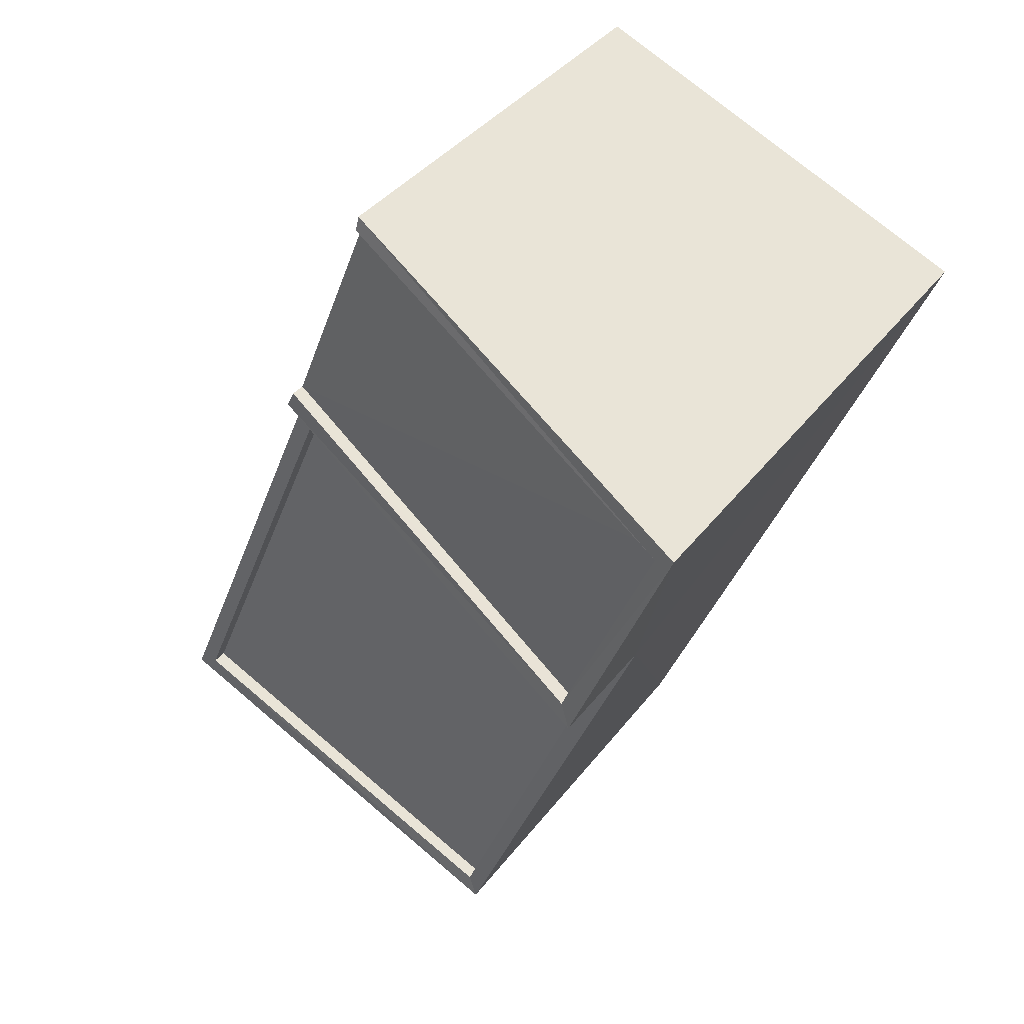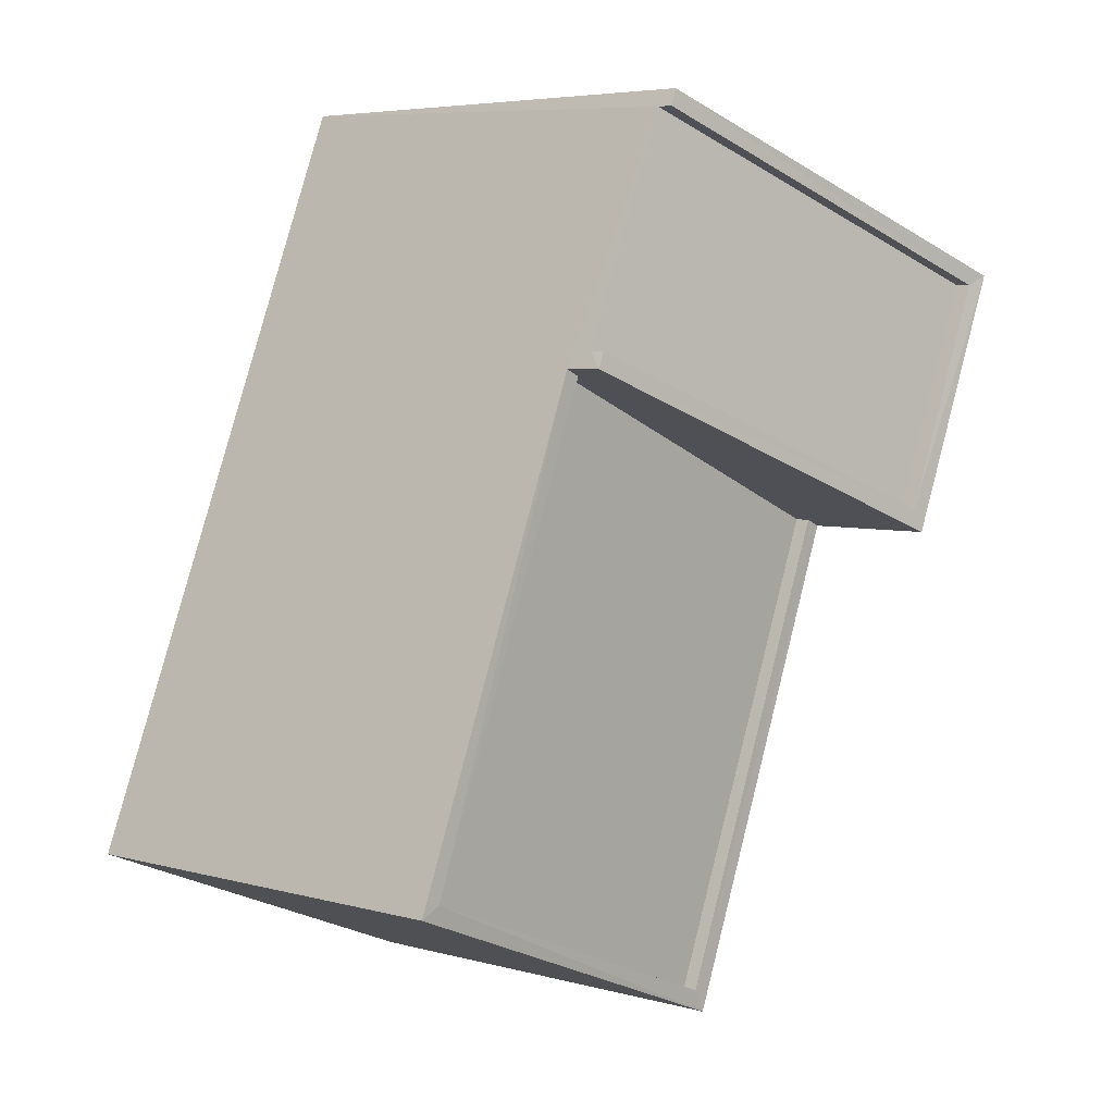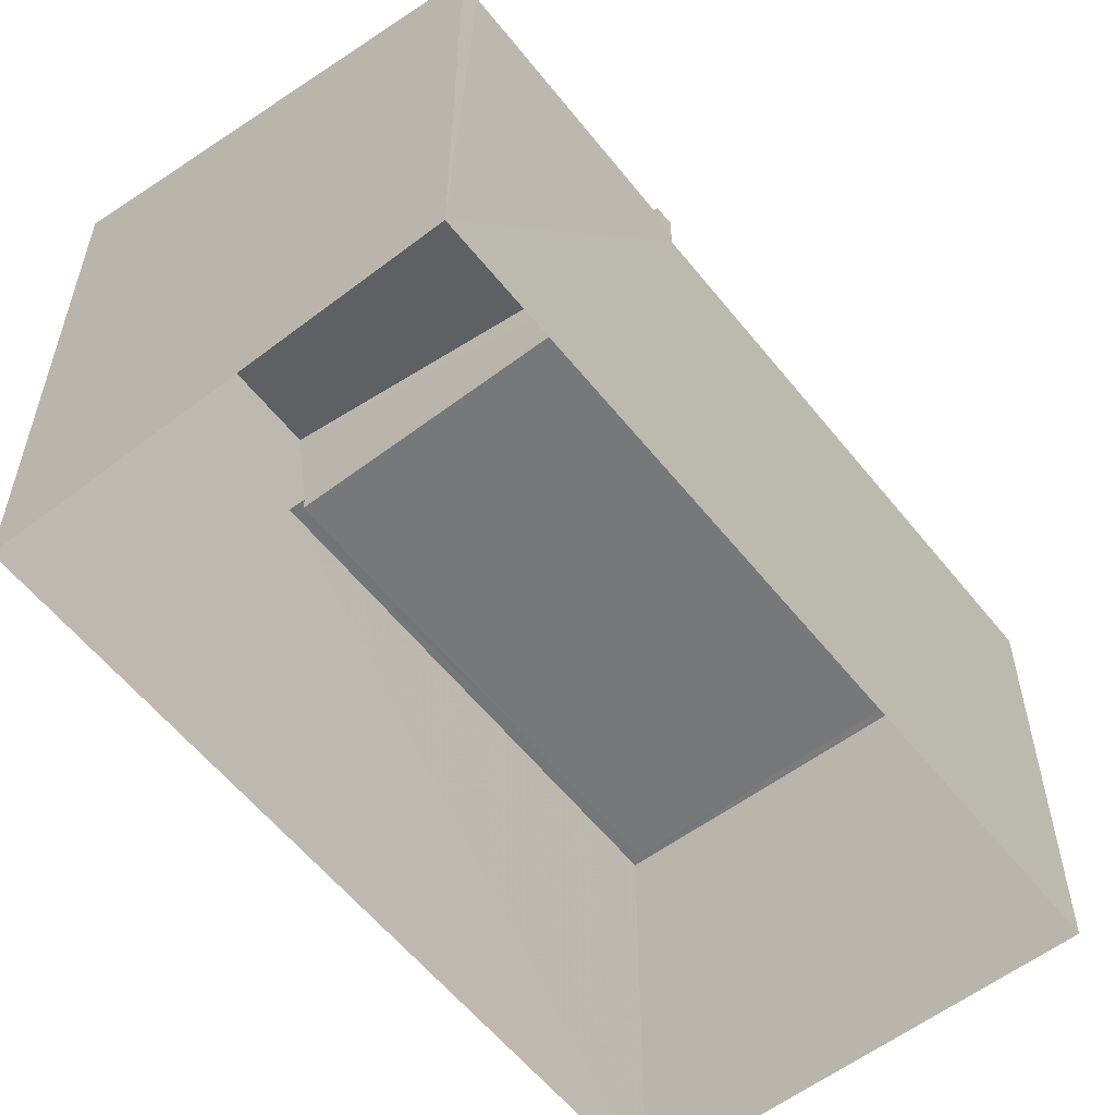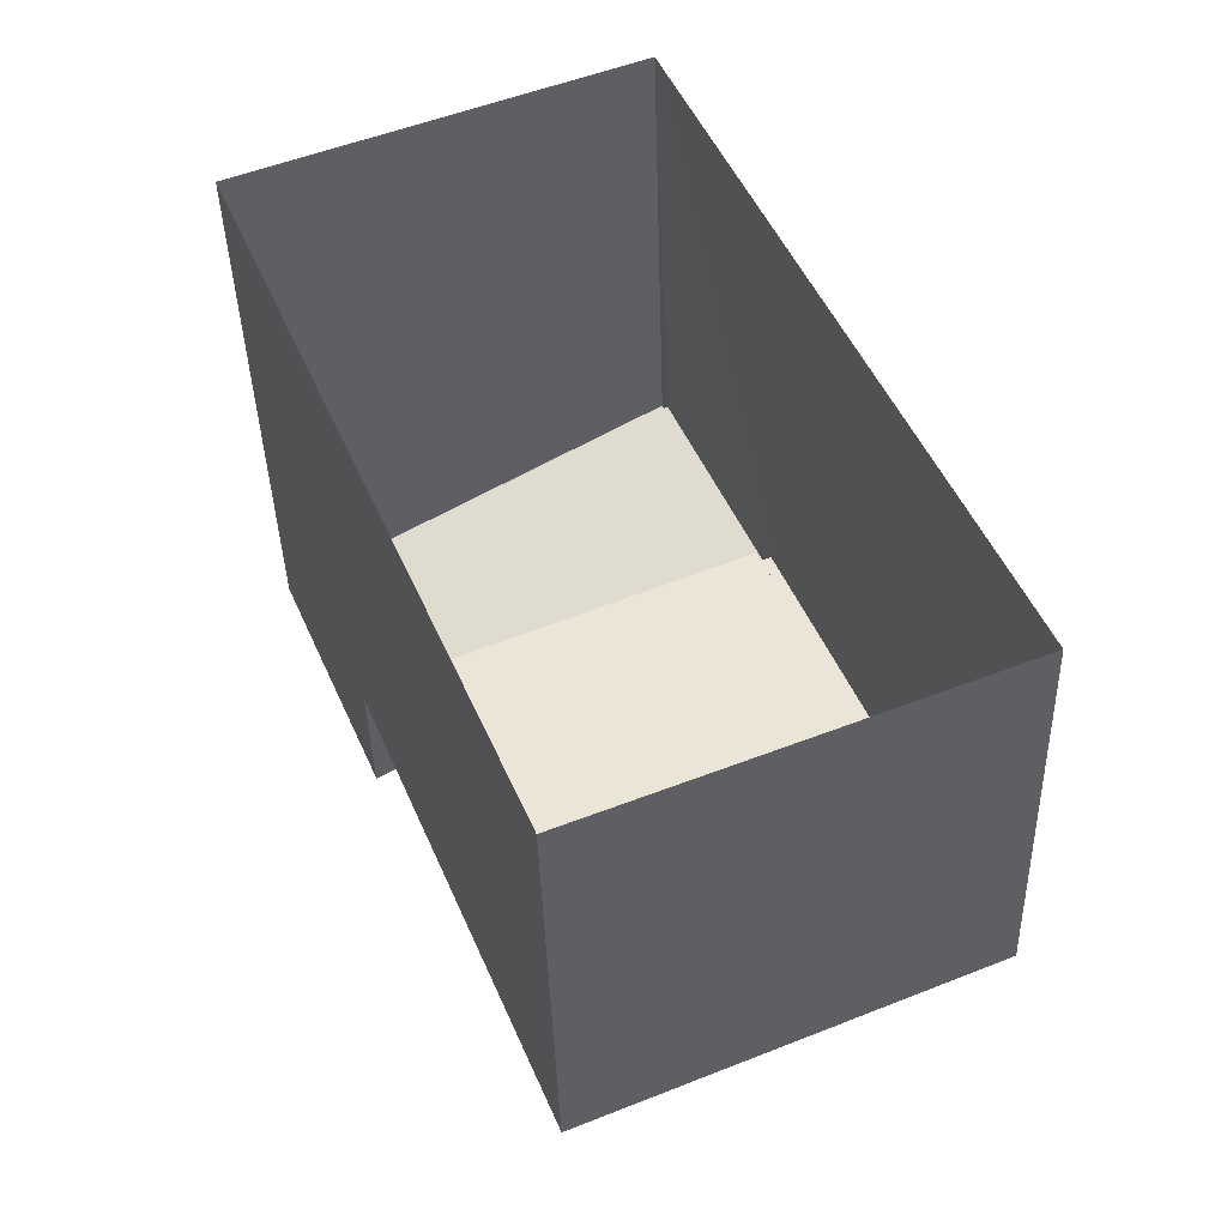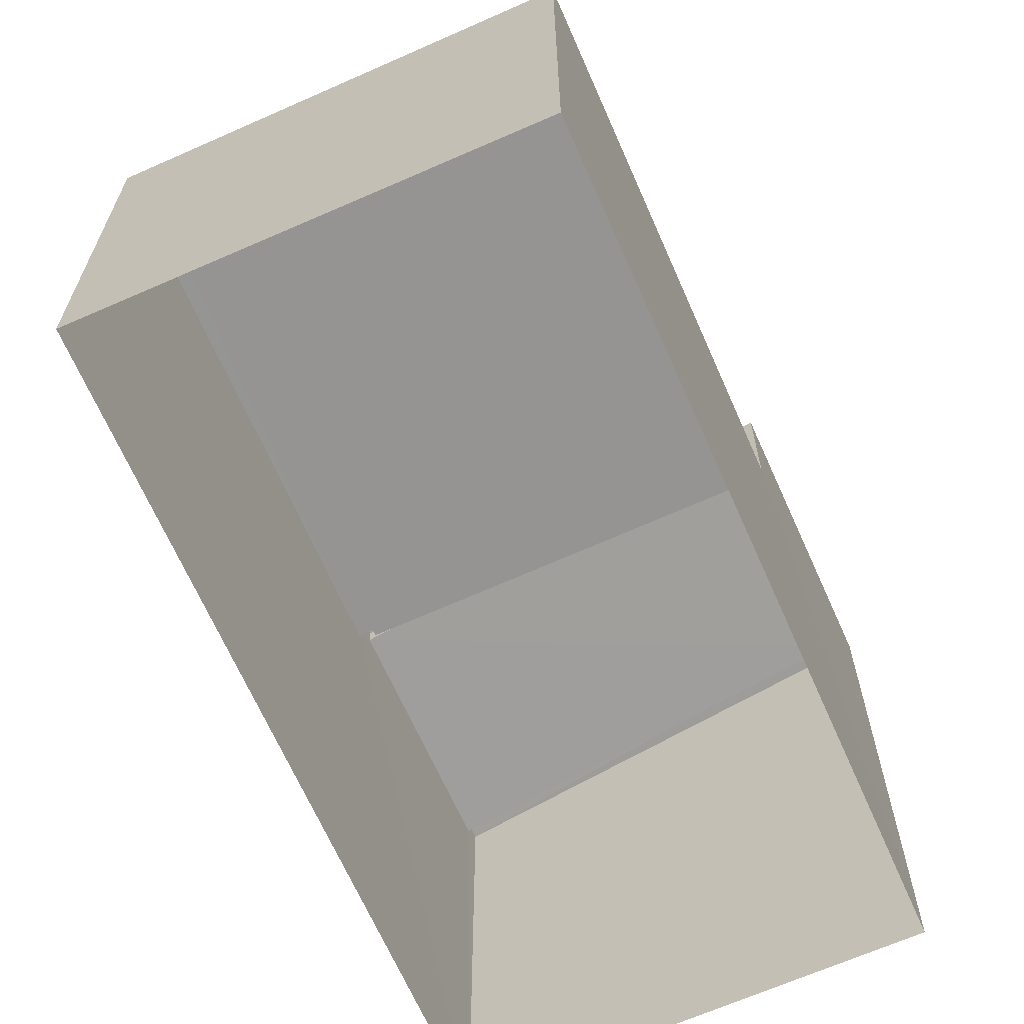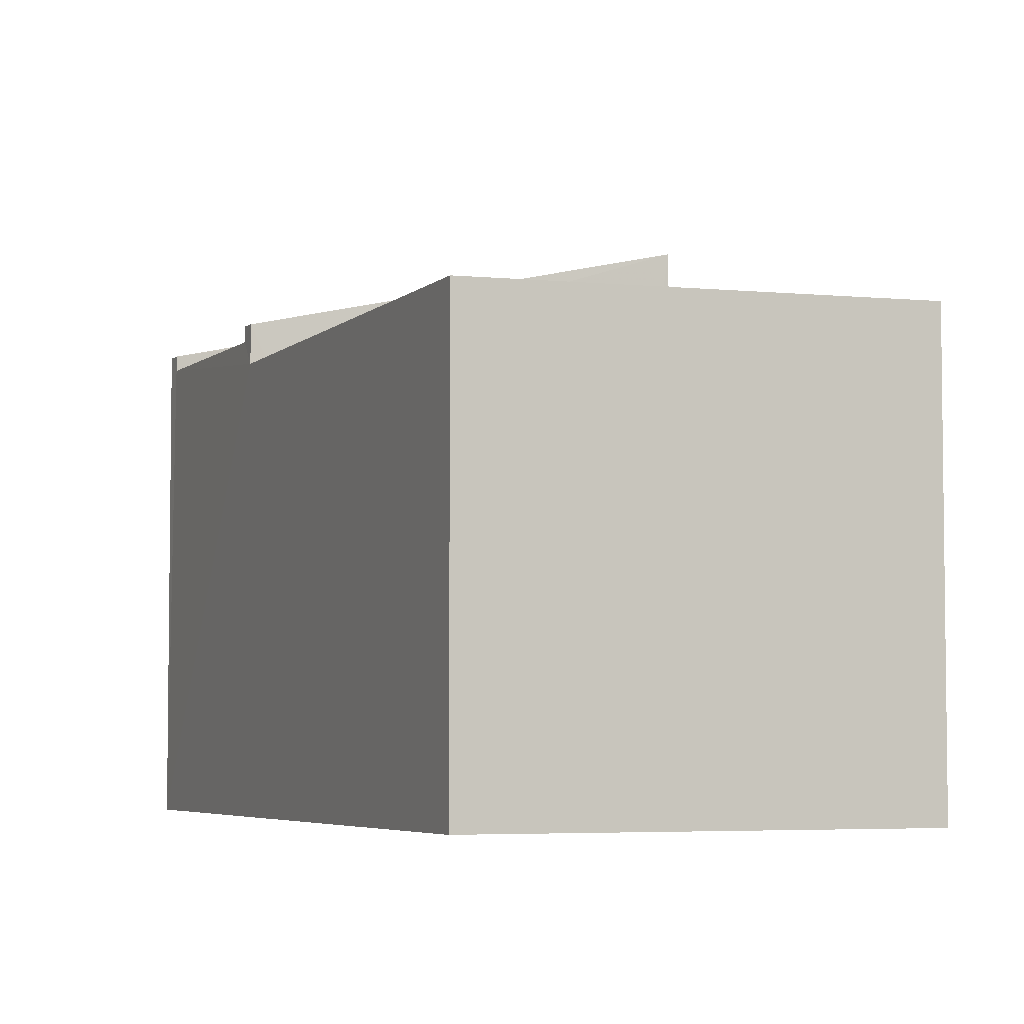
<metadata>
{"format":"obj","ext":"obj","renderer":"f3d","projection":"perspective","resolution":1024,"background":"white","views":[{"elev":38.5,"azim":33.1,"up":"+Y"},{"elev":5.3,"azim":-49.9,"up":"+Y"},{"elev":-58.1,"azim":-164.3,"up":"+Z"},{"elev":-40.6,"azim":-178.4,"up":"+Y"},{"elev":-66.7,"azim":1.2,"up":"+Z"},{"elev":-4.9,"azim":-45.0,"up":"+Z"}]}
</metadata>
<code>
v -3.159e+05 4.004e+04 3.953
v -3.159e+05 4.005e+04 3.953
v -3.159e+05 4.005e+04 3.949
v -3.159e+05 4.003e+04 3.95
v -3.159e+05 4.005e+04 11.44
v -3.159e+05 4.005e+04 13.08
v -3.159e+05 4.005e+04 11.51
v -3.159e+05 4.004e+04 13.01
v -3.159e+05 4.004e+04 13.32
v -3.159e+05 4.004e+04 13.26
v -3.159e+05 4.005e+04 11.69
v -3.159e+05 4.005e+04 11.69
v -3.159e+05 4.005e+04 13.4
v -3.159e+05 4.005e+04 13.33
v -3.159e+05 4.005e+04 11.77
v -3.159e+05 4.005e+04 11.76
v -3.159e+05 4.004e+04 11.18
v -3.159e+05 4.004e+04 11.18
v -3.159e+05 4.004e+04 11.19
v -3.159e+05 4.003e+04 11.19
v -3.159e+05 4.005e+04 11.06
v -3.159e+05 4.004e+04 11.06
v -3.159e+05 4.004e+04 11.07
v -3.159e+05 4.005e+04 11.07
v -3.159e+05 4.004e+04 10.93
v -3.159e+05 4.004e+04 10.82
v -3.159e+05 4.004e+04 10.93
v -3.159e+05 4.005e+04 10.82
f 1 2 3
f 4 1 3
f 5 6 7
f 5 8 6
f 9 10 11
f 11 10 12
f 9 13 10
f 14 13 15
f 14 15 16
f 10 13 14
f 17 18 19
f 19 18 20
f 21 22 23
f 24 21 23
f 23 22 20
f 18 23 20
f 25 26 27
f 25 28 26
f 16 15 7
f 15 2 7
f 11 12 5
f 21 1 22
f 11 5 21
f 21 2 1
f 5 7 21
f 7 2 21
f 20 4 19
f 9 19 13
f 13 19 3
f 19 4 3
f 12 8 5
f 12 10 8
f 15 13 3
f 2 15 3
f 10 6 8
f 10 14 6
f 28 25 24
f 21 24 11
f 17 19 9
f 24 25 17
f 24 9 11
f 24 17 9
f 22 1 4
f 20 22 4
f 17 27 18
f 17 25 27
f 23 27 26
f 23 18 27
f 24 23 26
f 28 24 26
f 16 7 6
f 14 16 6

</code>
